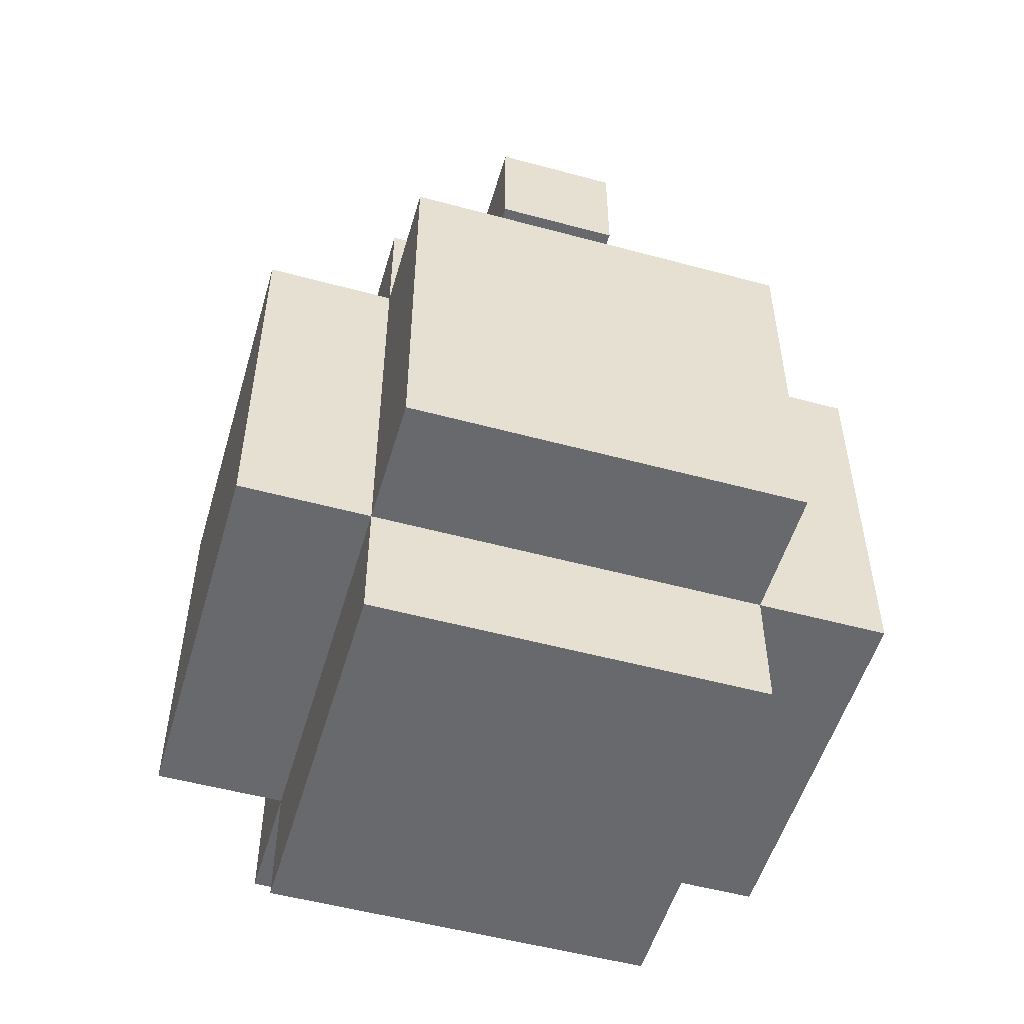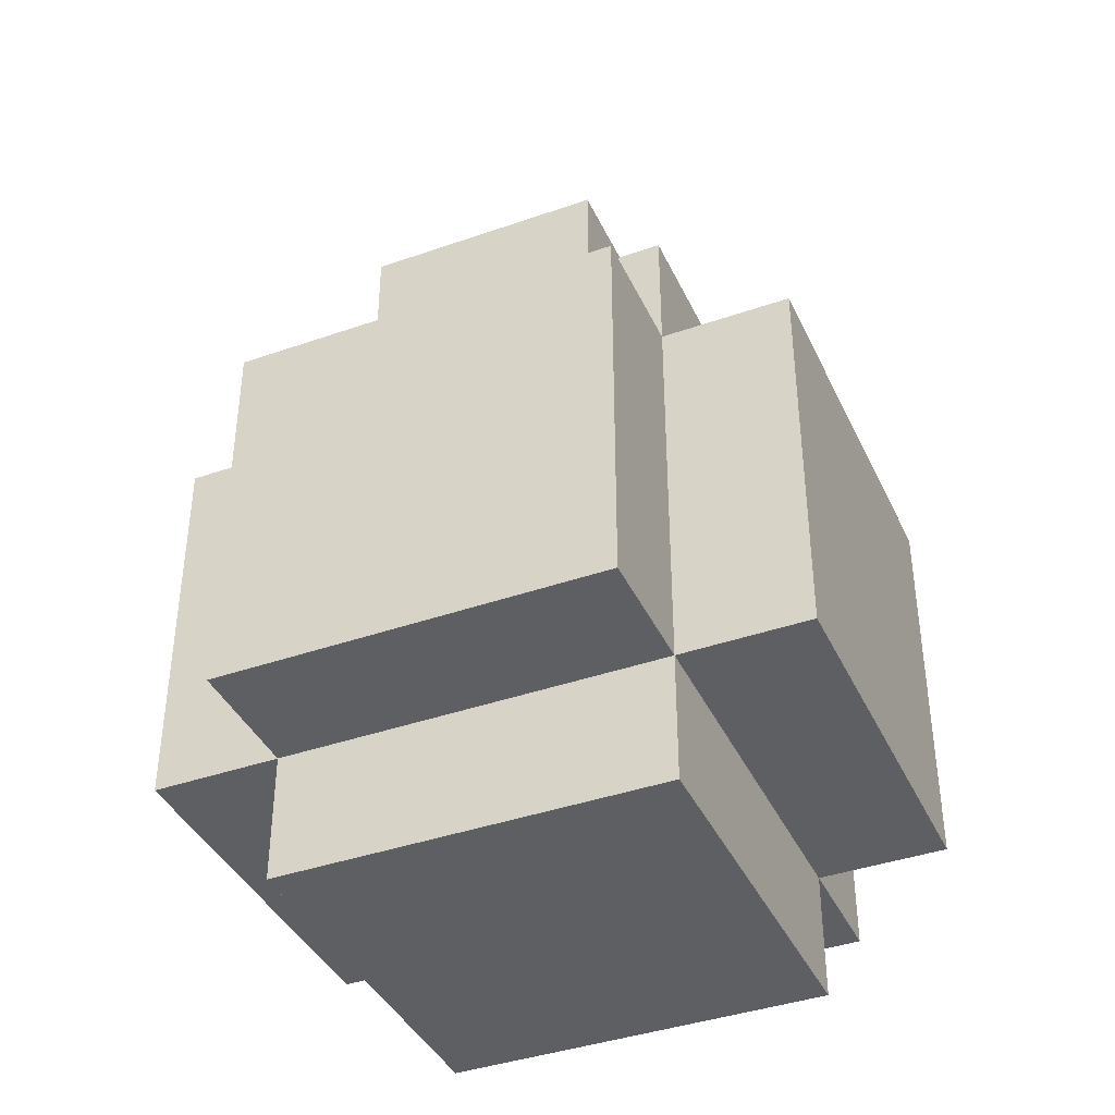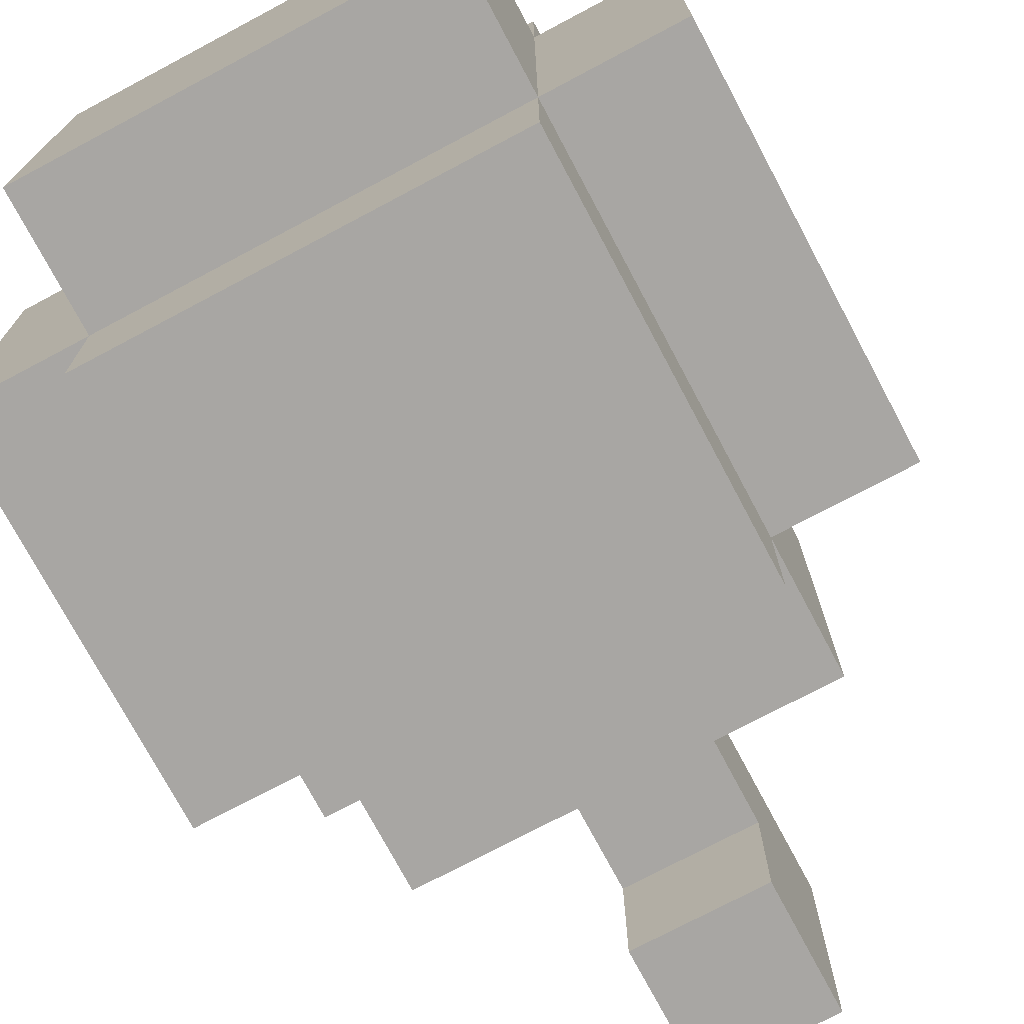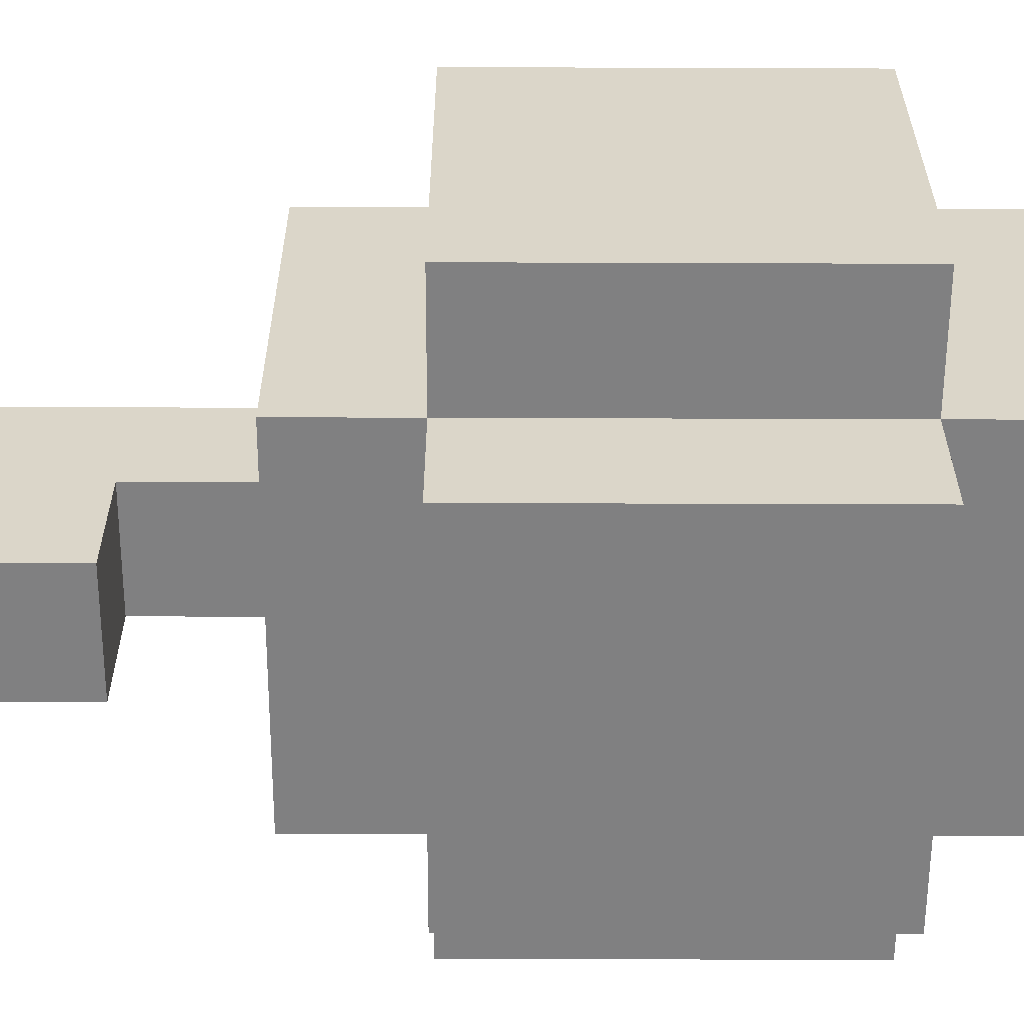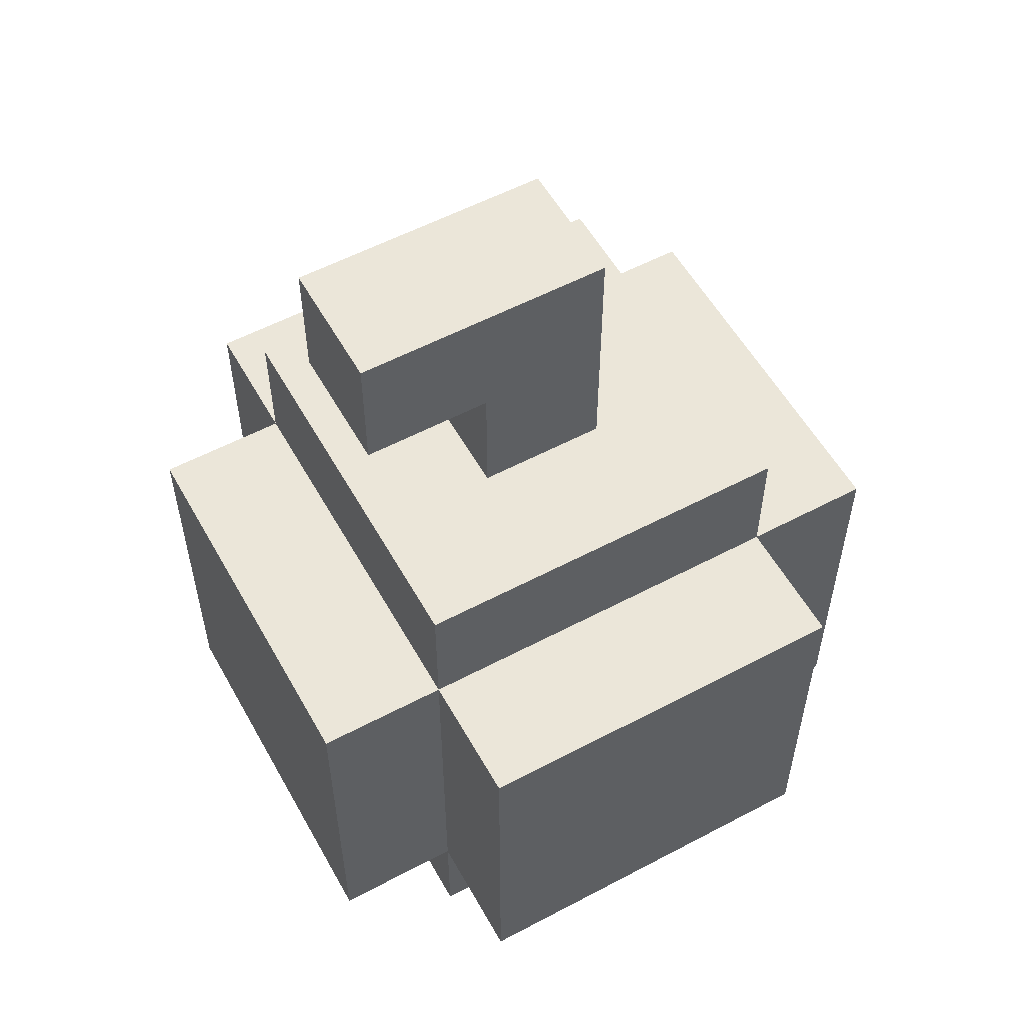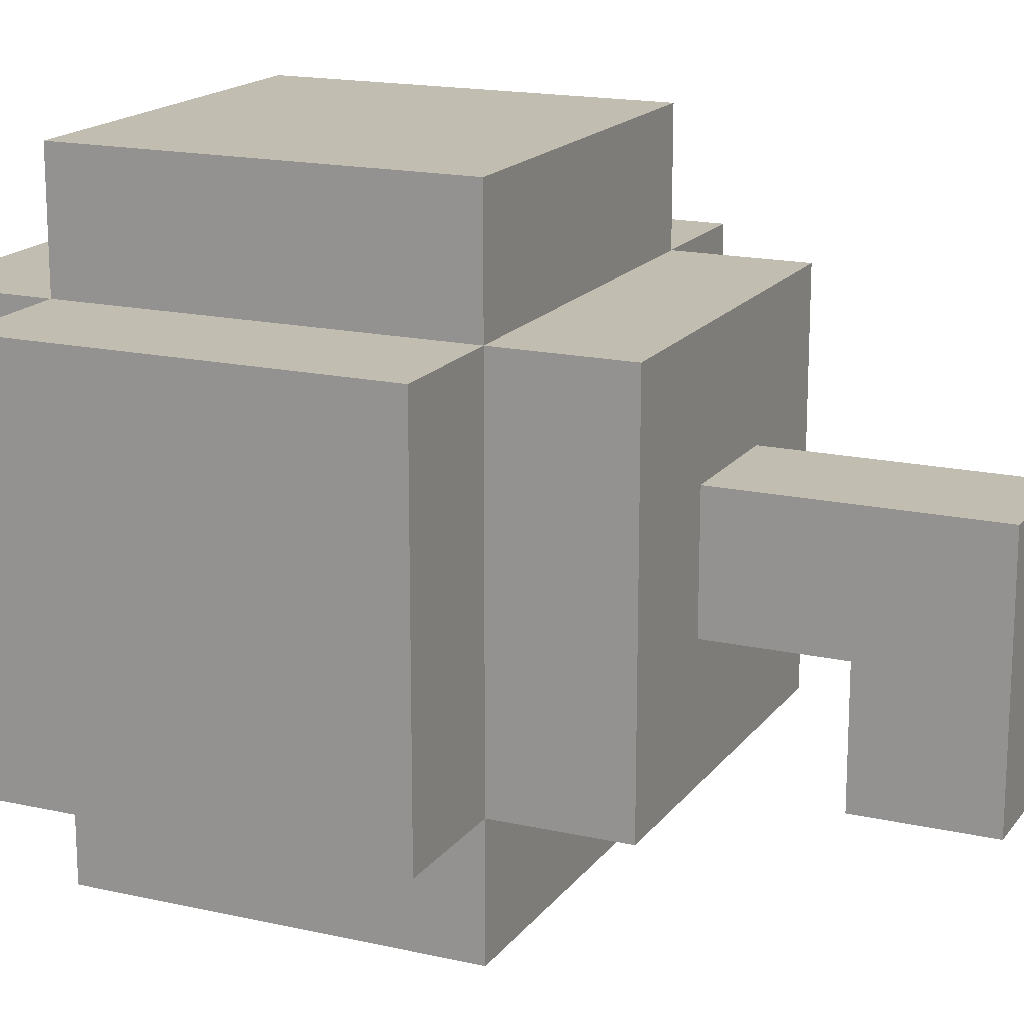
<metadata>
{"format":"obj","ext":"obj","renderer":"f3d","projection":"perspective","resolution":1024,"background":"white","views":[{"elev":-52.8,"azim":163.8,"up":"+Y"},{"elev":-39.9,"azim":-66.6,"up":"+Y"},{"elev":-74.3,"azim":28.0,"up":"+Z"},{"elev":-60.0,"azim":-90.2,"up":"+Z"},{"elev":56.2,"azim":-119.0,"up":"+Y"},{"elev":16.9,"azim":114.5,"up":"+Z"}]}
</metadata>
<code>
g orange
v -0.3 0.4 0.1
v -0.3 0.1 -0.2
v -0.3 0.1 0.1
v -0.3 0.4 -0.2
v -0.2 0.1 0.1
v -0.2 0 -0.2
v -0.2 -0 0.1
v -0.2 0.1 -0.2
v -0.2 0.4 0.2
v -0.2 0.1 0.2
v -0.2 0.4 0.1
v -0.2 0.4 -0.2
v -0.2 0.1 -0.3
v -0.2 0.4 -0.3
v -0.2 0.5 0.1
v -0.2 0.5 -0.2
v -0.1 0.6 -0.1
v -0.1 0.5 -0.1
v -0.1 0.5 0
v -0.1 0.7 0
v -0.1 0.7 -0.1
v -0.1 0.6 -0.2
v -0.1 0.7 -0.2
v 0 0.5 0
v 0 0.5 -0.1
v 0 0.6 -0.1
v 0 0.7 0
v 0 0.6 -0.2
v 0 0.7 -0.1
v 0 0.7 -0.2
v 0.1 -0 0.1
v 0.1 0 -0.2
v 0.1 0.1 0.1
v 0.1 0.1 -0.2
v 0.1 0.1 0.2
v 0.1 0.4 0.2
v 0.1 0.4 0.1
v 0.1 0.1 -0.3
v 0.1 0.4 -0.2
v 0.1 0.4 -0.3
v 0.1 0.5 0.1
v 0.1 0.5 -0.2
v 0.2 0.1 0.1
v 0.2 0.1 -0.2
v 0.2 0.4 0.1
v 0.2 0.4 -0.2
v 0.1 0.1 0.2
v -0.2 0.4 0.2
v -0.2 0.1 0.2
v 0.1 0.4 0.2
v -0.2 0.1 0.1
v -0.3 0.4 0.1
v -0.3 0.1 0.1
v -0.2 0.4 0.1
v 0.1 -0 0.1
v -0.2 -0 0.1
v 0.1 0.1 0.1
v 0.1 0.4 0.1
v -0.2 0.5 0.1
v 0.1 0.5 0.1
v 0.2 0.1 0.1
v 0.2 0.4 0.1
v 0 0.5 0
v -0.1 0.7 0
v -0.1 0.5 0
v 0 0.7 0
v -0.1 0.5 -0.1
v -0.1 0.6 -0.1
v 0 0.5 -0.1
v 0 0.6 -0.1
v -0.3 0.1 -0.2
v -0.3 0.4 -0.2
v -0.2 0.1 -0.2
v -0.2 0.4 -0.2
v -0.1 0.6 -0.2
v -0.1 0.7 -0.2
v 0 0.6 -0.2
v 0 0.7 -0.2
v -0.2 0 -0.2
v 0.1 0 -0.2
v 0.1 0.1 -0.2
v -0.2 0.5 -0.2
v 0.1 0.4 -0.2
v 0.1 0.5 -0.2
v 0.2 0.1 -0.2
v 0.2 0.4 -0.2
v -0.2 0.1 -0.3
v -0.2 0.4 -0.3
v 0.1 0.1 -0.3
v 0.1 0.4 -0.3
v -0.2 0 -0.2
v 0.1 -0 0.1
v -0.2 -0 0.1
v 0.1 0 -0.2
v -0.2 0.1 0.1
v 0.1 0.1 0.2
v -0.2 0.1 0.2
v 0.1 0.1 0.1
v -0.3 0.1 -0.2
v -0.3 0.1 0.1
v -0.2 0.1 -0.2
v 0.1 0.1 -0.2
v 0.2 0.1 0.1
v 0.2 0.1 -0.2
v -0.2 0.1 -0.3
v 0.1 0.1 -0.3
v -0.1 0.6 -0.2
v 0 0.6 -0.1
v -0.1 0.6 -0.1
v 0 0.6 -0.2
v -0.2 0.4 0.2
v 0.1 0.4 0.2
v -0.2 0.4 0.1
v 0.1 0.4 0.1
v -0.3 0.4 0.1
v -0.3 0.4 -0.2
v -0.2 0.4 -0.2
v 0.2 0.4 0.1
v 0.1 0.4 -0.2
v 0.2 0.4 -0.2
v -0.2 0.4 -0.3
v 0.1 0.4 -0.3
v -0.2 0.5 0.1
v 0.1 0.5 0.1
v -0.1 0.5 0
v 0 0.5 0
v -0.1 0.5 -0.1
v 0 0.5 -0.1
v -0.2 0.5 -0.2
v 0.1 0.5 -0.2
v -0.1 0.7 0
v 0 0.7 0
v -0.1 0.7 -0.1
v 0 0.7 -0.1
v -0.1 0.7 -0.2
v 0 0.7 -0.2
f 1 2 3
f 4 2 1
f 5 6 7
f 8 6 5
f 9 5 10
f 11 5 9
f 12 13 8
f 14 13 12
f 15 12 11
f 16 12 15
f 17 18 19
f 20 17 19
f 21 22 17
f 21 17 20
f 23 22 21
f 24 25 26
f 24 26 27
f 26 28 29
f 27 26 29
f 29 28 30
f 31 32 33
f 33 32 34
f 35 33 36
f 36 33 37
f 34 38 39
f 39 38 40
f 37 39 41
f 41 39 42
f 43 44 45
f 45 44 46
f 47 48 49
f 50 48 47
f 51 52 53
f 54 52 51
f 55 51 56
f 57 51 55
f 58 59 54
f 60 59 58
f 61 58 57
f 62 58 61
f 63 64 65
f 66 64 63
f 67 68 69
f 69 68 70
f 71 72 73
f 73 72 74
f 75 76 77
f 77 76 78
f 79 73 80
f 80 73 81
f 74 82 83
f 83 82 84
f 81 83 85
f 85 83 86
f 87 88 89
f 89 88 90
f 91 92 93
f 94 92 91
f 95 96 97
f 98 96 95
f 99 95 100
f 101 95 99
f 102 103 98
f 104 103 102
f 105 102 101
f 106 102 105
f 107 108 109
f 110 108 107
f 111 112 113
f 113 112 114
f 115 113 116
f 116 113 117
f 114 118 119
f 119 118 120
f 117 119 121
f 121 119 122
f 123 124 125
f 125 124 126
f 123 125 127
f 126 124 128
f 123 127 129
f 127 128 129
f 128 124 130
f 129 128 130
f 131 132 133
f 133 132 134
f 133 134 135
f 135 134 136

</code>
